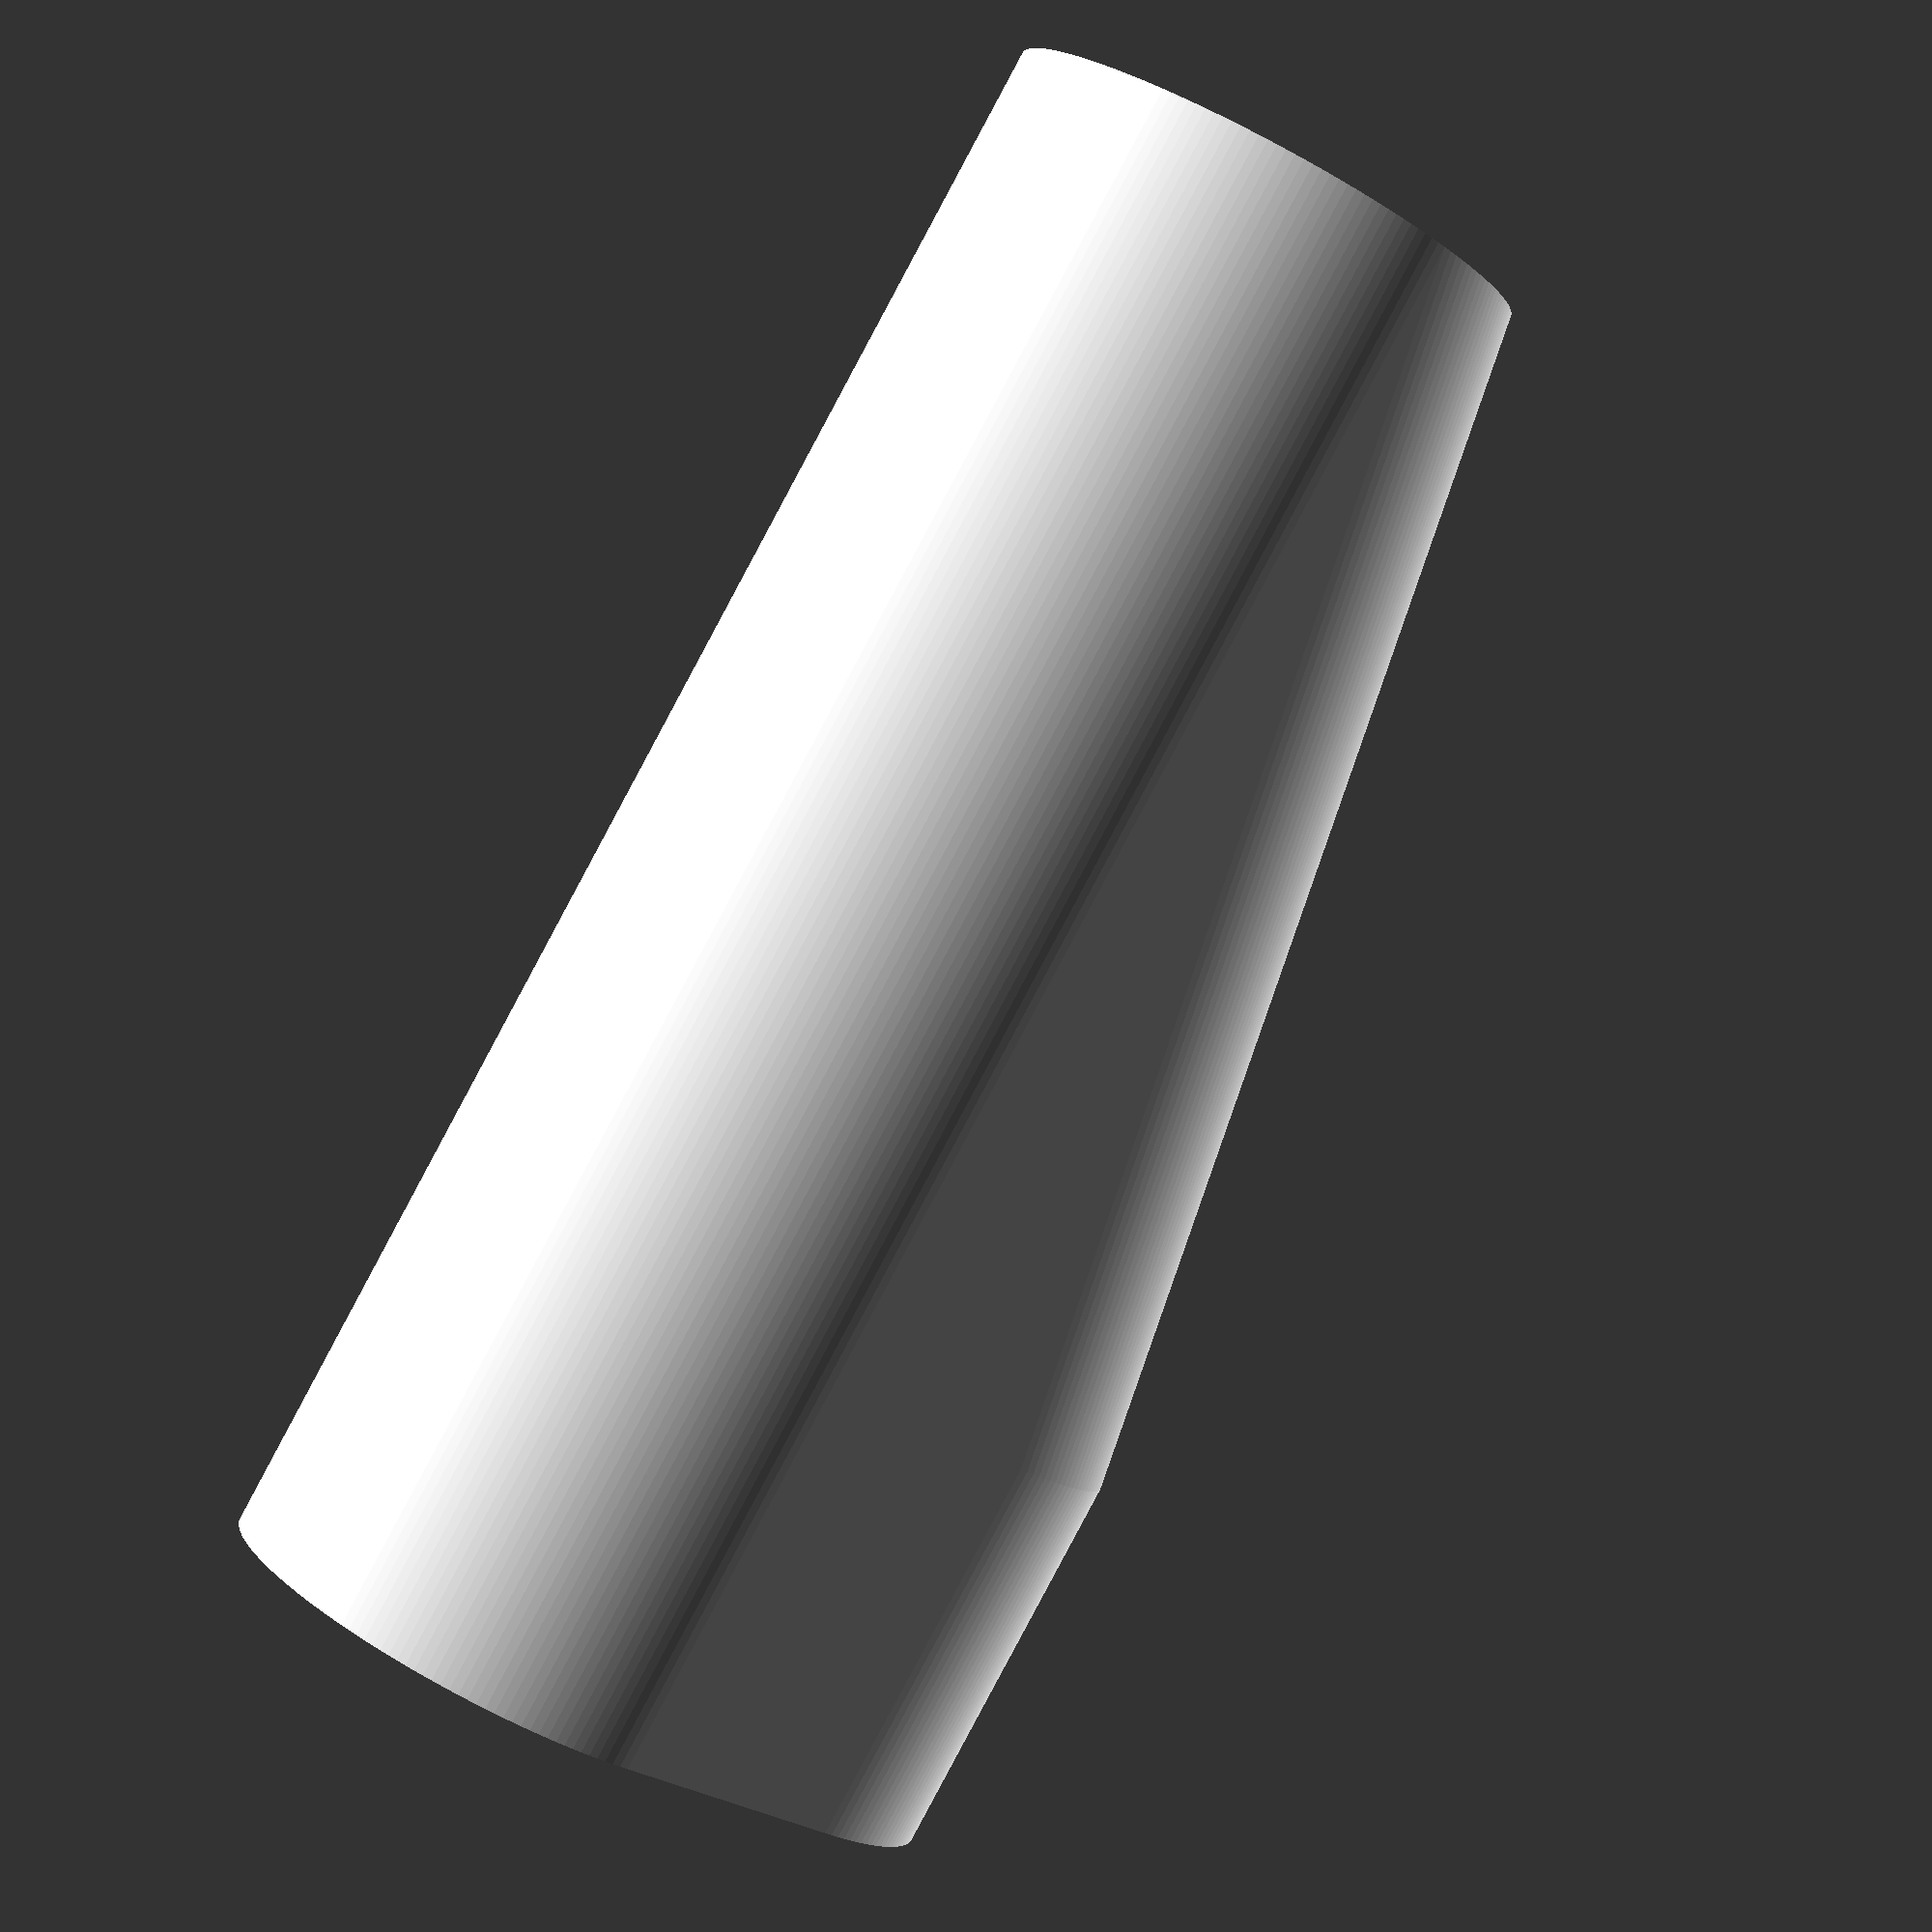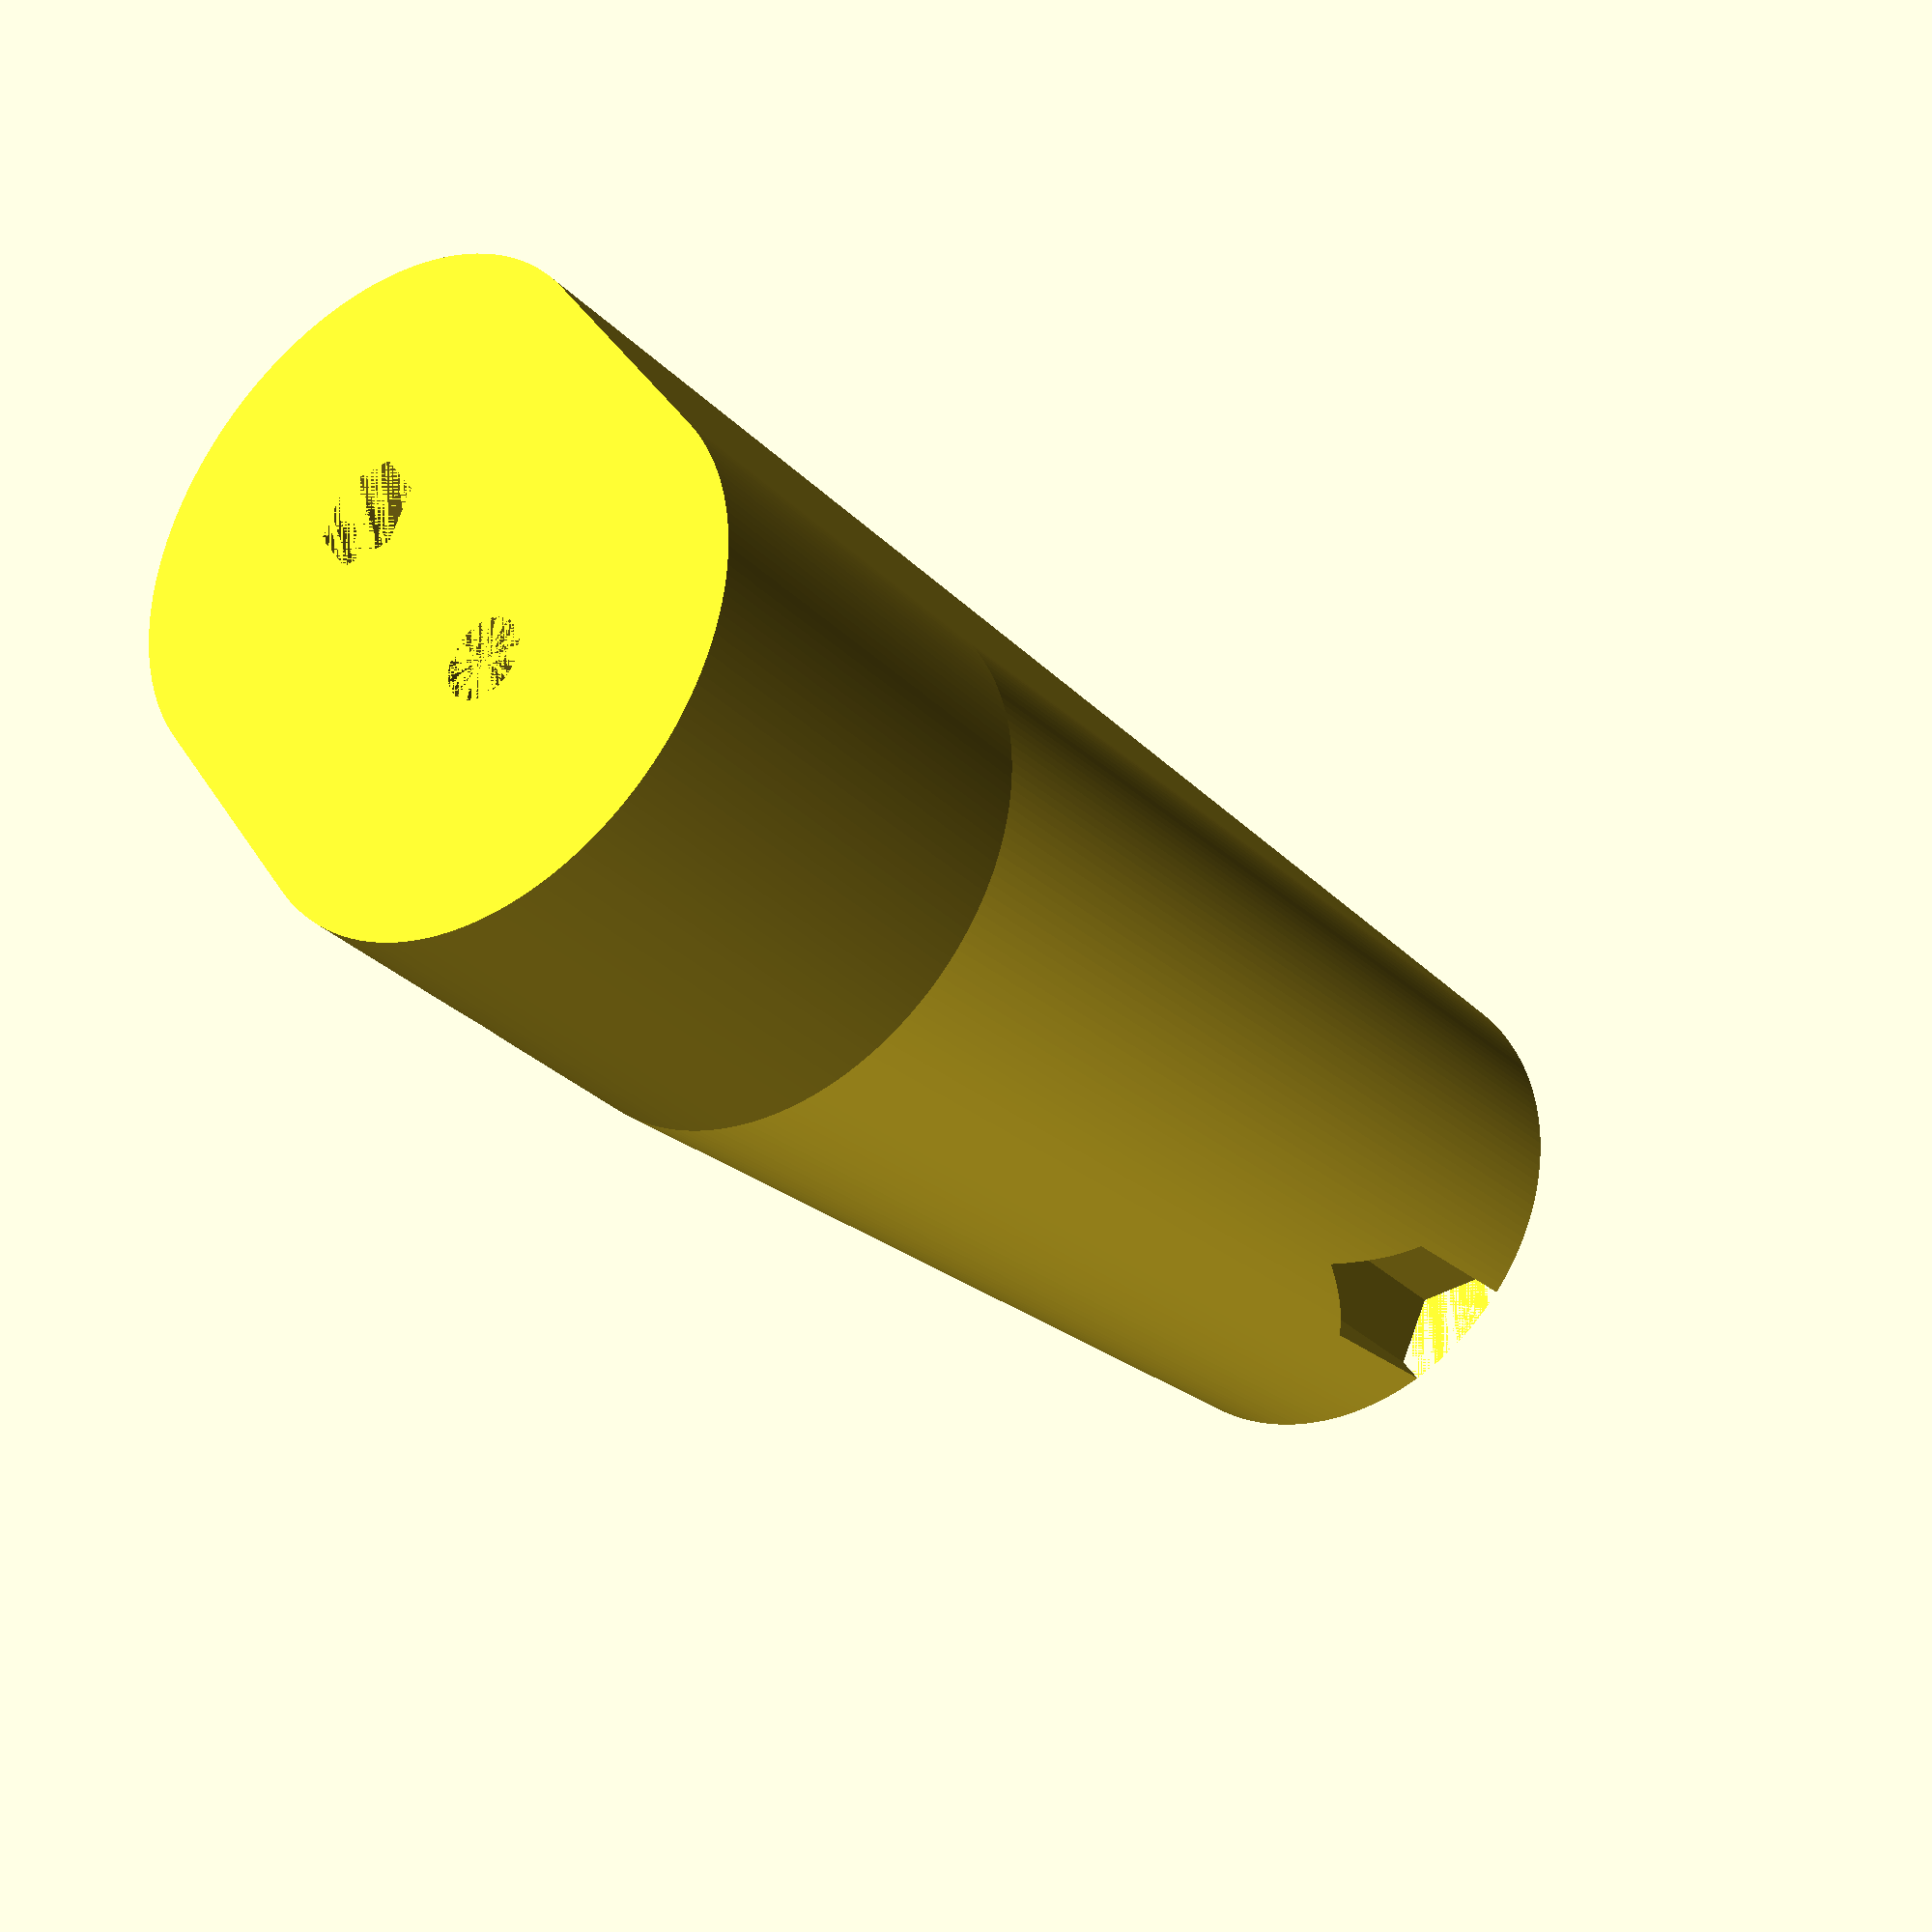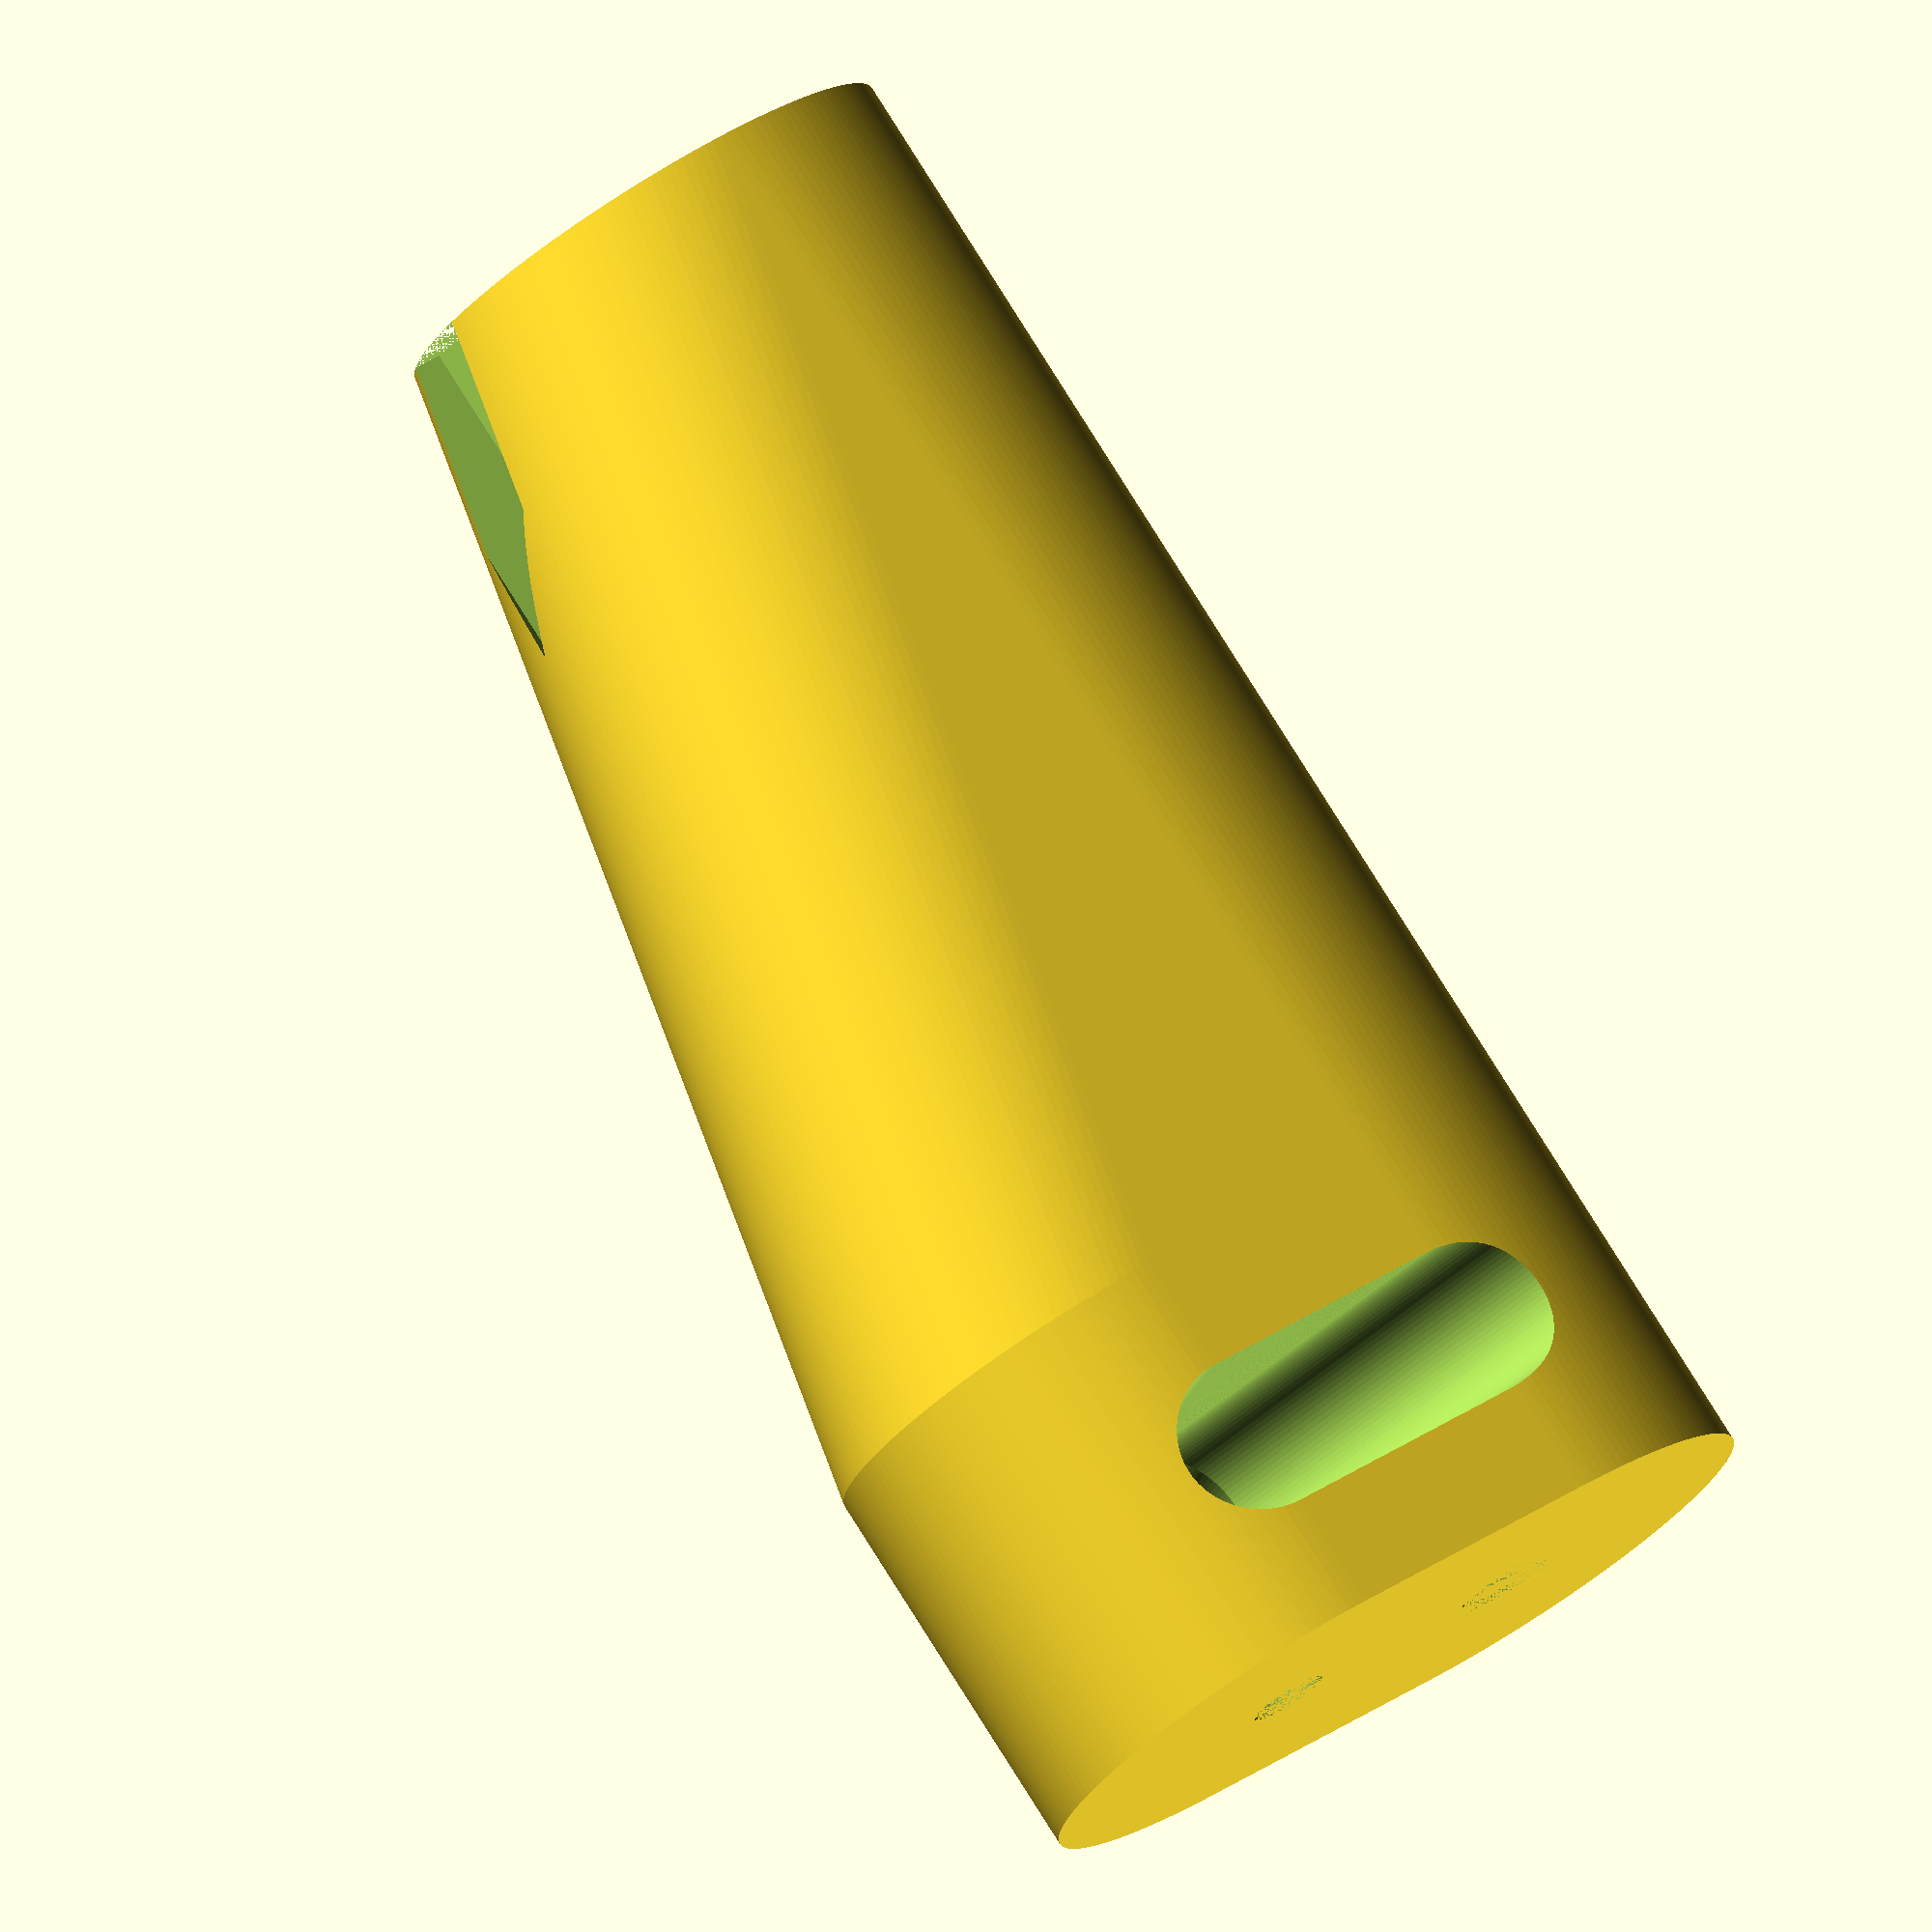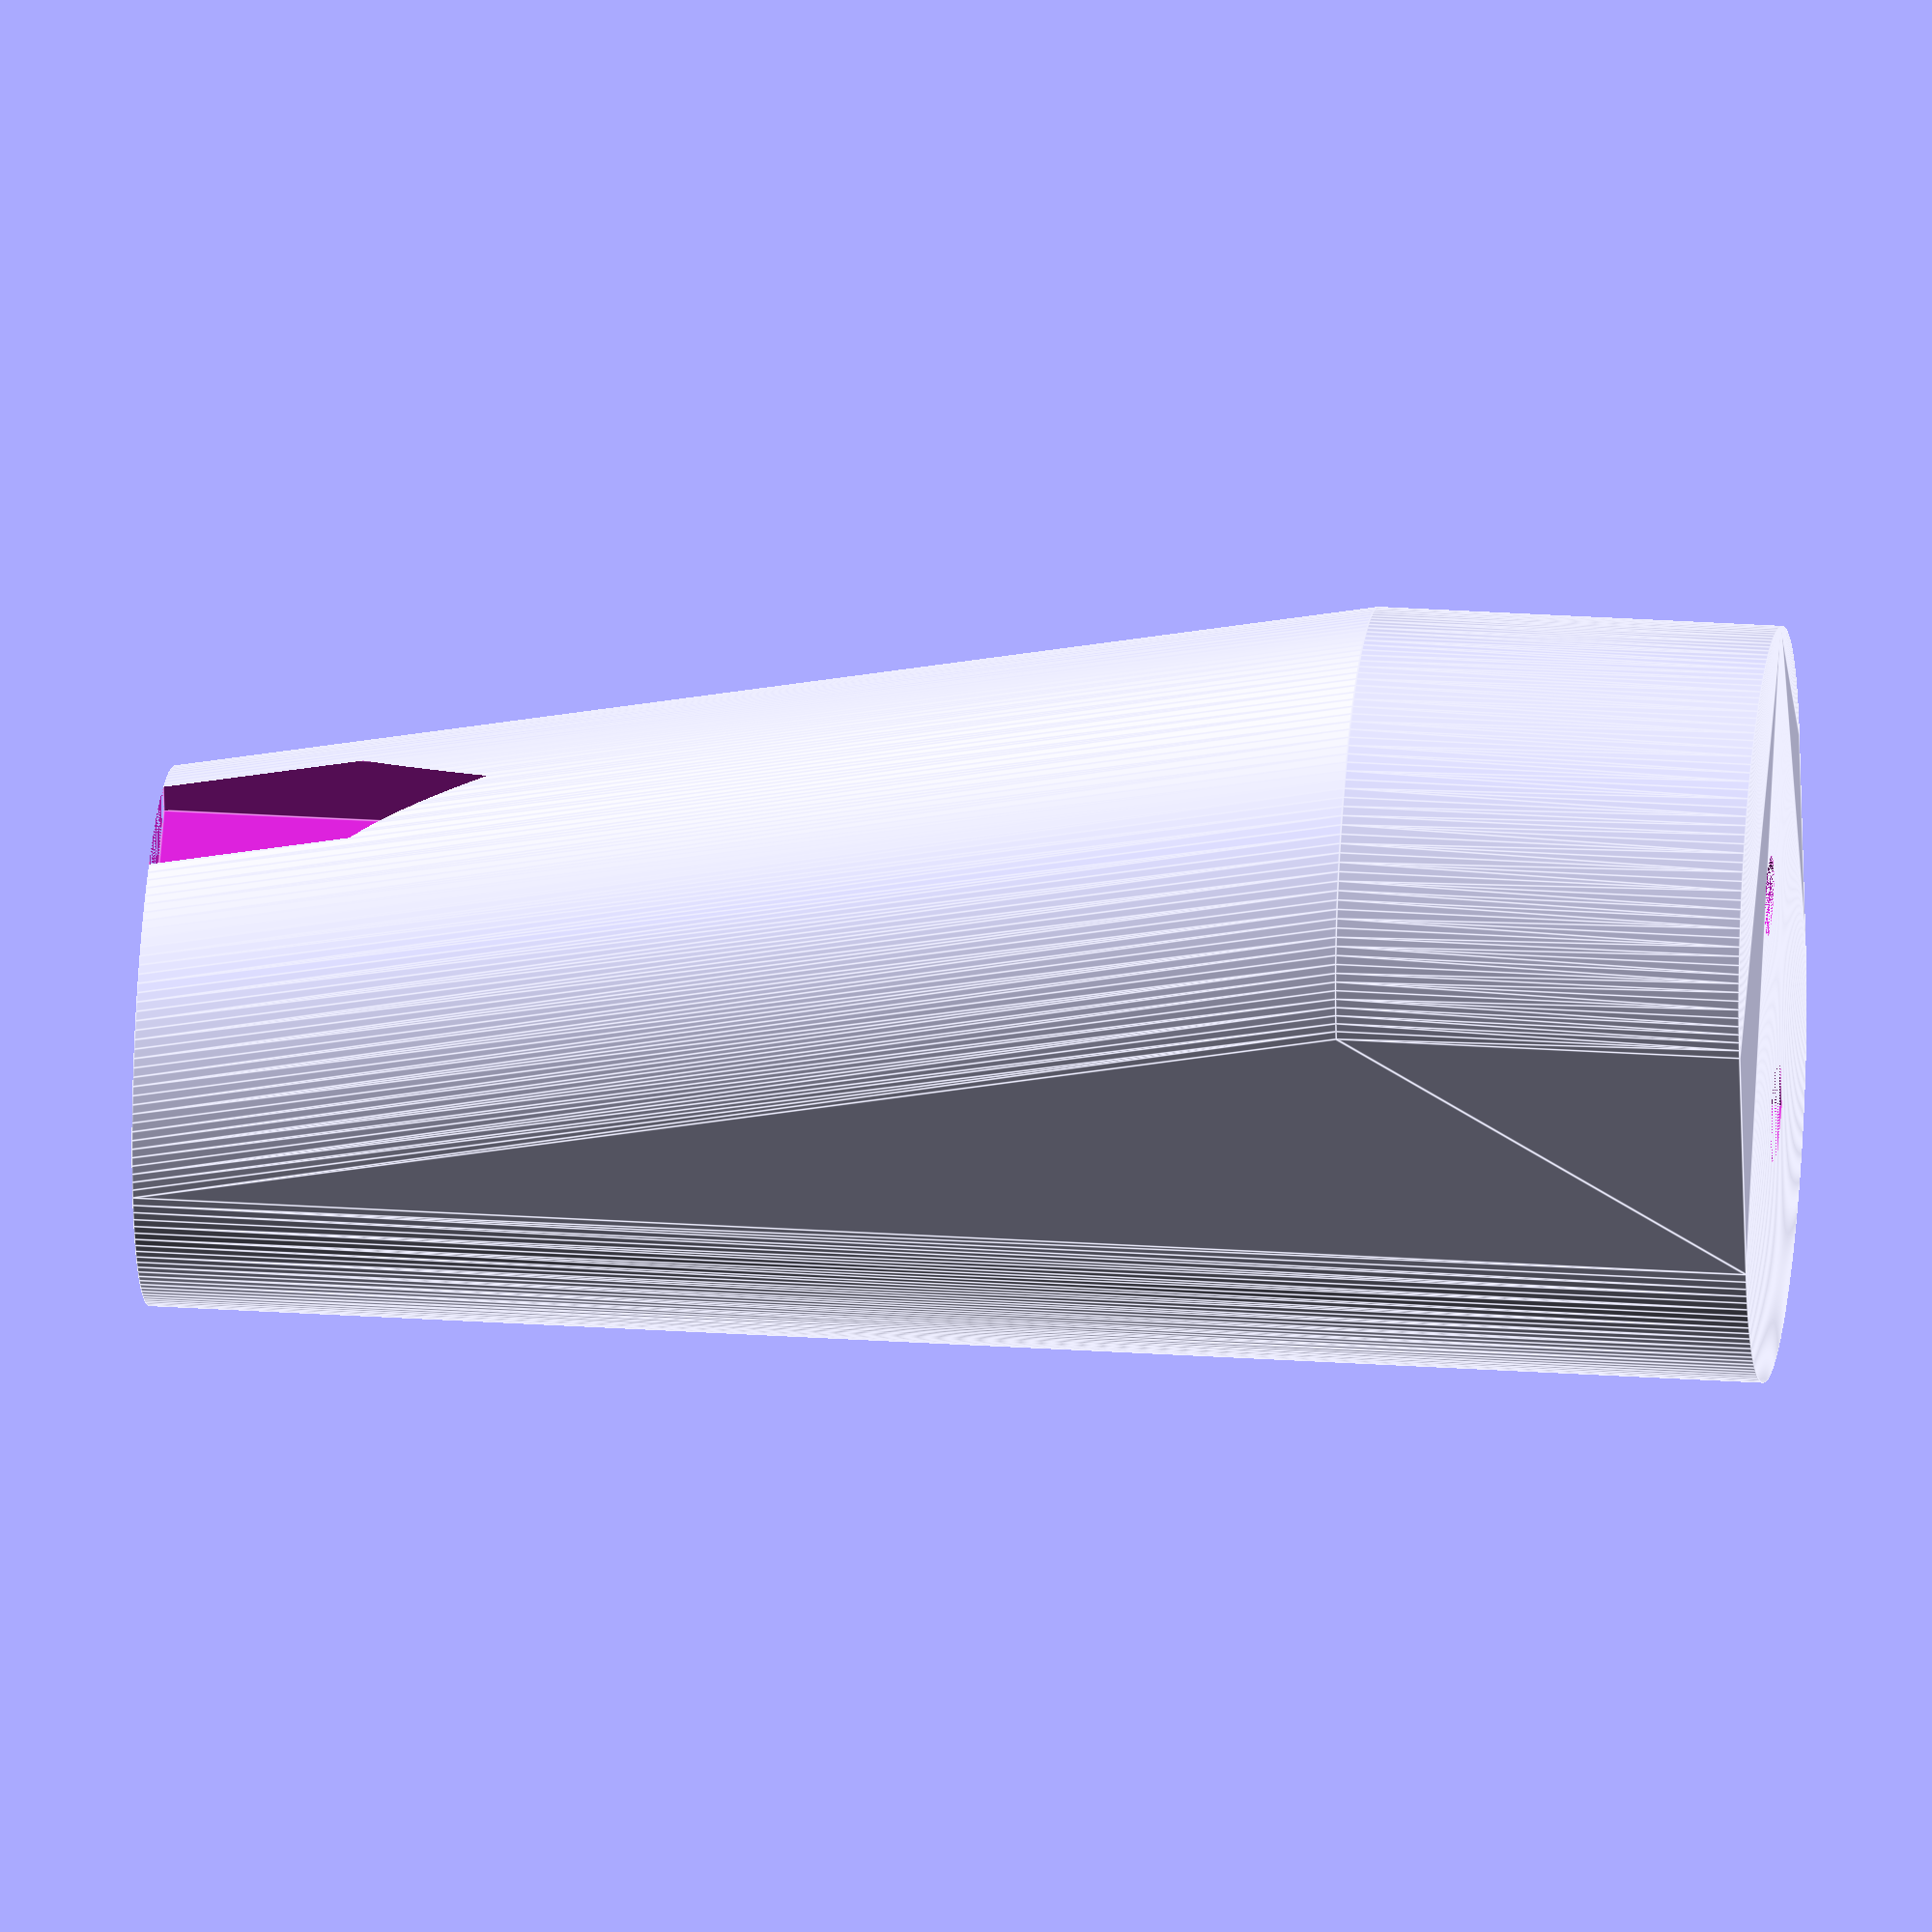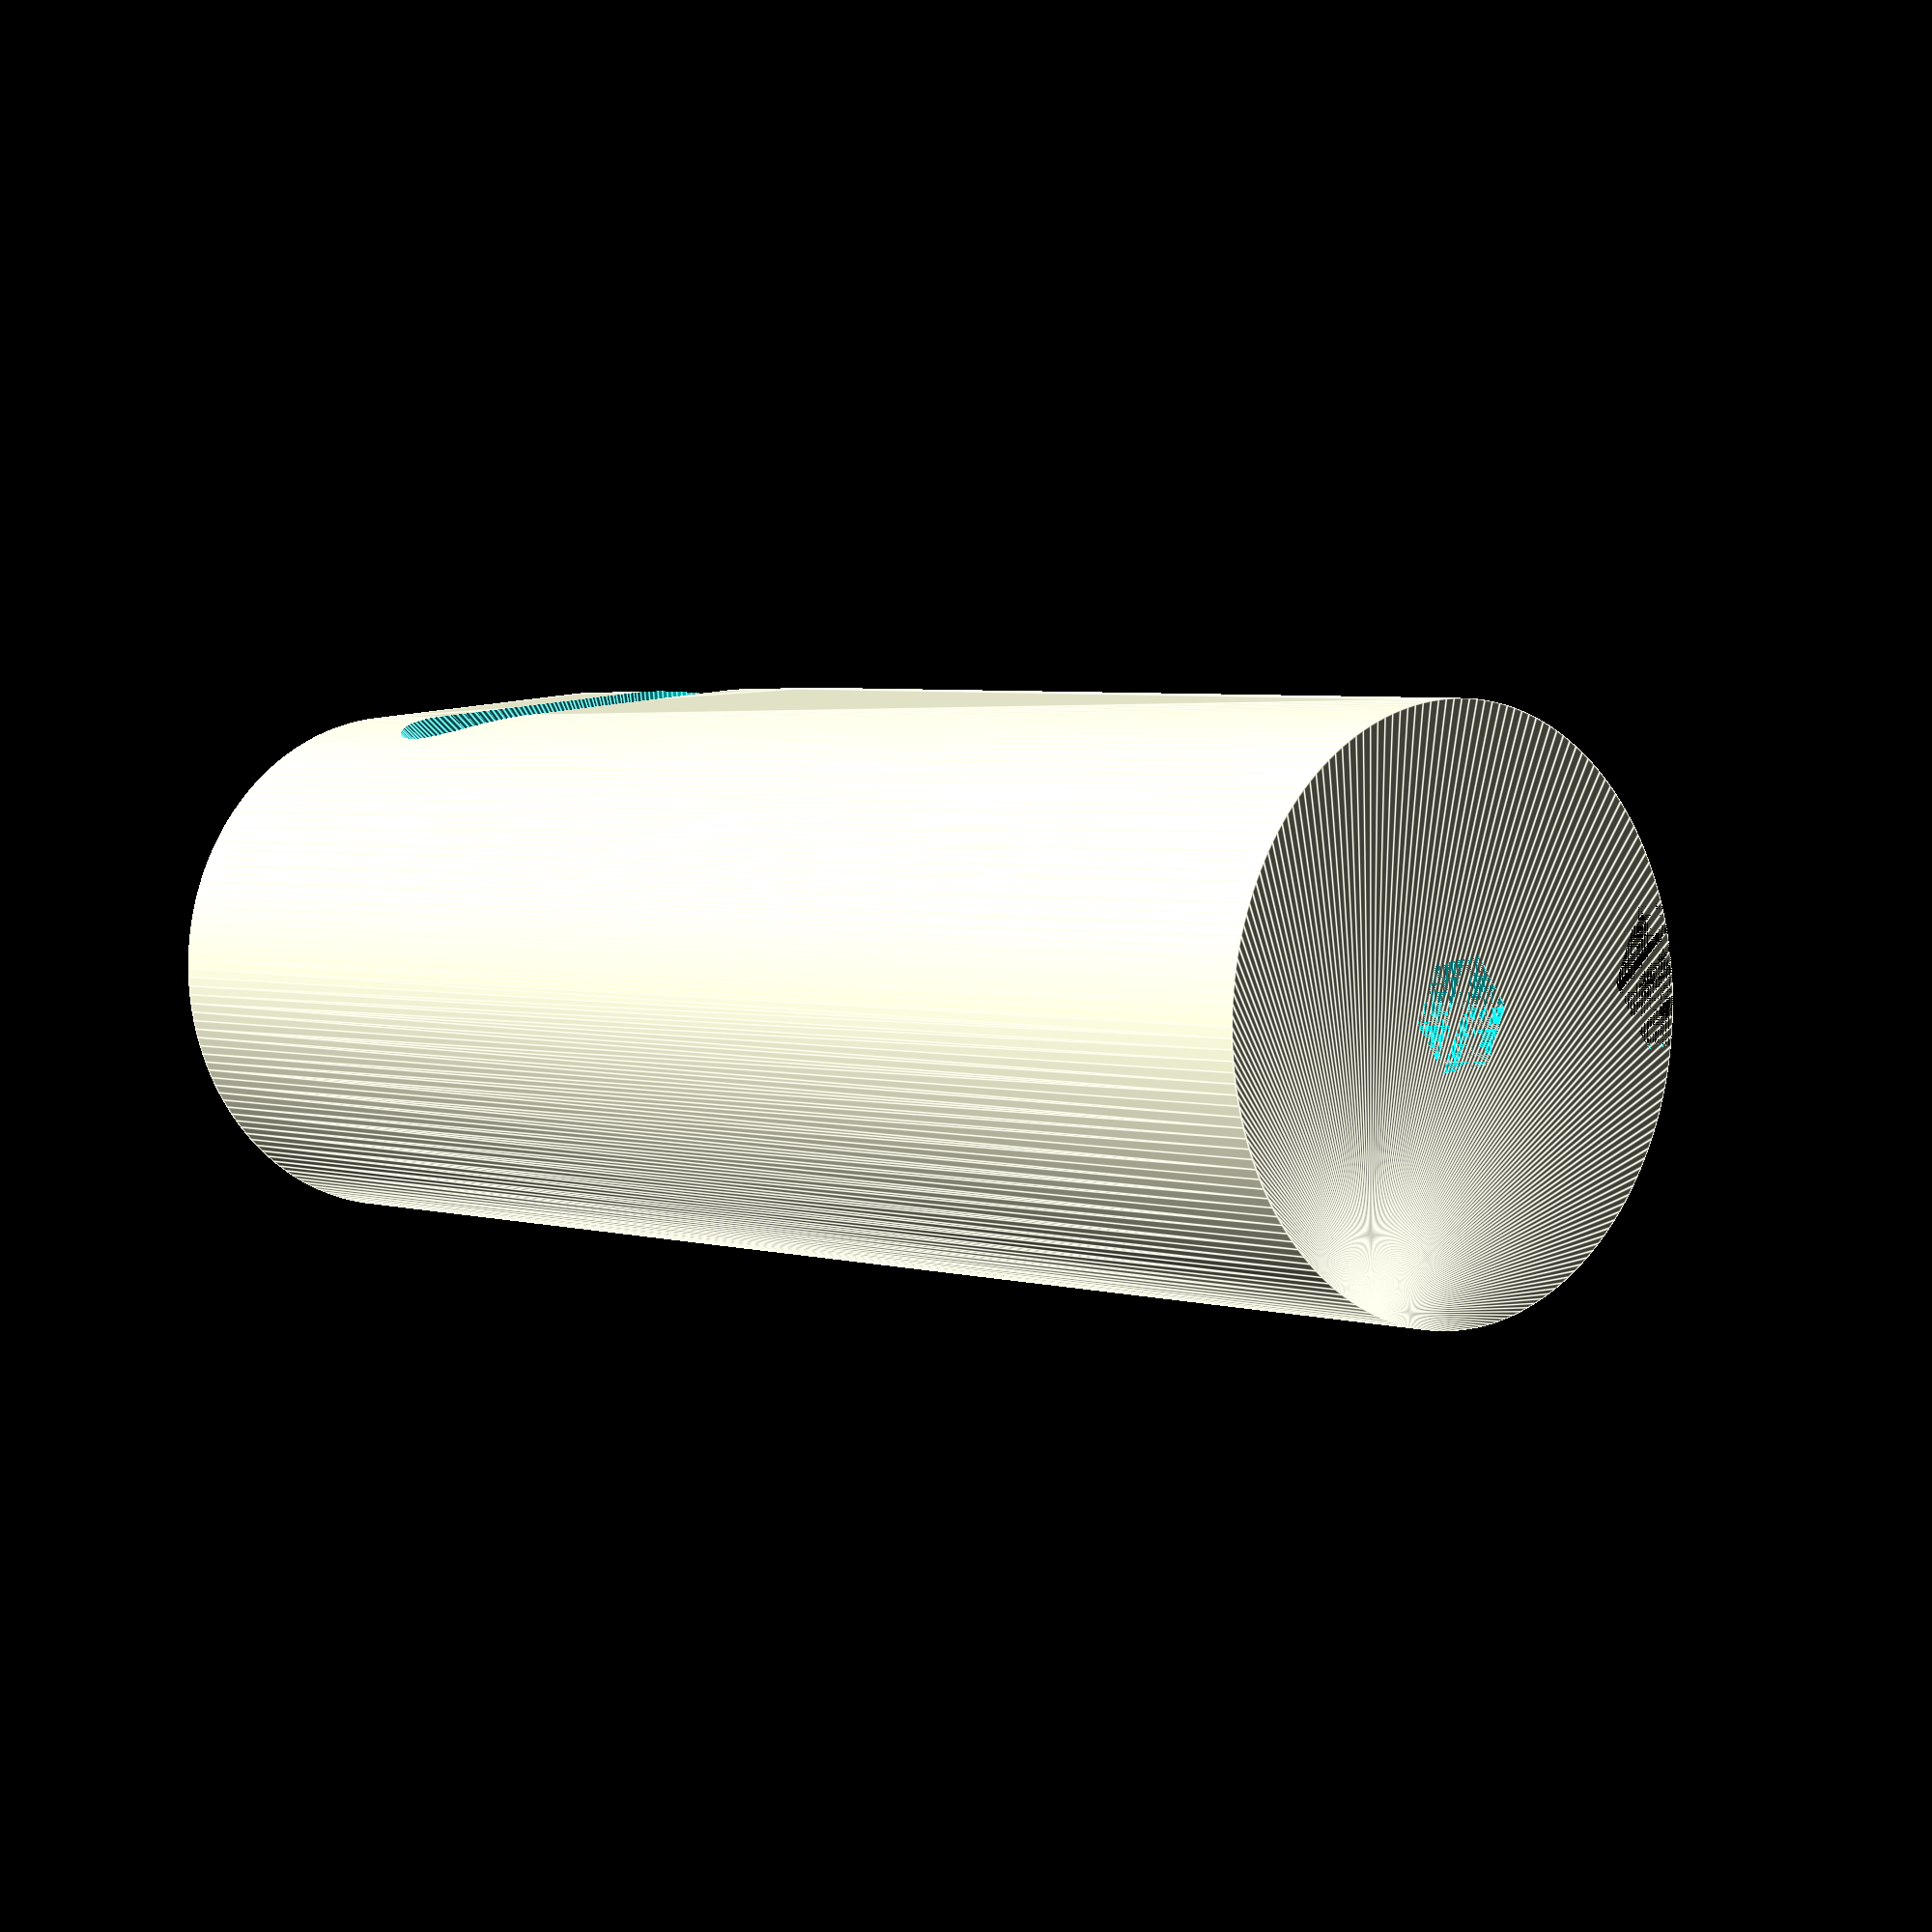
<openscad>
//Physically bound settings.
hexkey_radius = 2;
solenoid_pin_radius = 3;
solenoid_width = 16;
solenoid_height = 15;
solenoid_length = 30;
solenoid_pin_retracted = 25;
solenoid_pin_expansion = 10;
solenoid_pinhole_position = 3; //Distance from centre of hole to tip of pin.
solenoid_pinhole_radius = 1.5;
nut_radius = 5.5 / 2;

//Preference settings.
grip_length = 60;
radius = 10;
flipper_rotation_angle = 45; //Degrees rotation when activated.
$fa = 2;
$fs = 0.2;

//Calculations.
solenoid_arm = solenoid_pin_expansion / tan(flipper_rotation_angle);
nut_sink = nut_radius / solenoid_arm * (grip_length - solenoid_height);

module flipper_grip() {
	difference() {
		hull() { //Main body.
			cylinder(r=radius, h=grip_length);
			translate([solenoid_arm, 0, 0]) {
				cylinder(r=radius, h=solenoid_height);
			}
		}
		cylinder($fn=6, r=hexkey_radius, h=grip_length); //Slot for hex key.
		translate([solenoid_arm, 0, solenoid_height / 2]) { //Slot for solenoid pin (including rotation)
			rotate([-90, 0, 0]) {
				for(a = [0 : $fa : flipper_rotation_angle]) {
					rotate([0, -a, 0]) {
						translate([0, 0, -solenoid_pinhole_position]) {
							cylinder(r=solenoid_pin_radius, h=solenoid_pin_retracted);
						}
					}
				}
			}
		}
		translate([solenoid_arm, 0, 0]) { //Slot for bolt through pinhole.
			cylinder(r=solenoid_pinhole_radius, h=grip_length);
		}
		translate([solenoid_arm, 0, grip_length - nut_sink]) { //Slot for nut on bolt.
			cylinder($fn=6, r=nut_radius, h=nut_sink);
		}
	}
}

module solenoid() {
	cube([solenoid_width, solenoid_length, solenoid_height]);
	translate([solenoid_width / 2, 0, solenoid_height / 2]) {
		difference() {
			rotate([90, 0, 0]) {
				cylinder(r=solenoid_pin_radius, h=solenoid_pin_retracted);
			}
			translate([0, solenoid_pinhole_position - solenoid_pin_retracted, -solenoid_pin_radius]) {
				cylinder(r=solenoid_pinhole_radius, h=solenoid_pin_radius * 2);
			}
		}
	}
}

//Debug.
flipper_grip();
color([1, 0, 0]) {
	translate([solenoid_arm - solenoid_width / 2, solenoid_pin_retracted - solenoid_pinhole_position, 0]) {
		//solenoid();
	}
}
</openscad>
<views>
elev=268.4 azim=139.5 roll=208.2 proj=p view=solid
elev=31.0 azim=124.9 roll=216.2 proj=p view=solid
elev=101.4 azim=160.5 roll=32.0 proj=o view=wireframe
elev=335.3 azim=282.3 roll=96.5 proj=o view=edges
elev=357.8 azim=353.7 roll=319.6 proj=p view=edges
</views>
